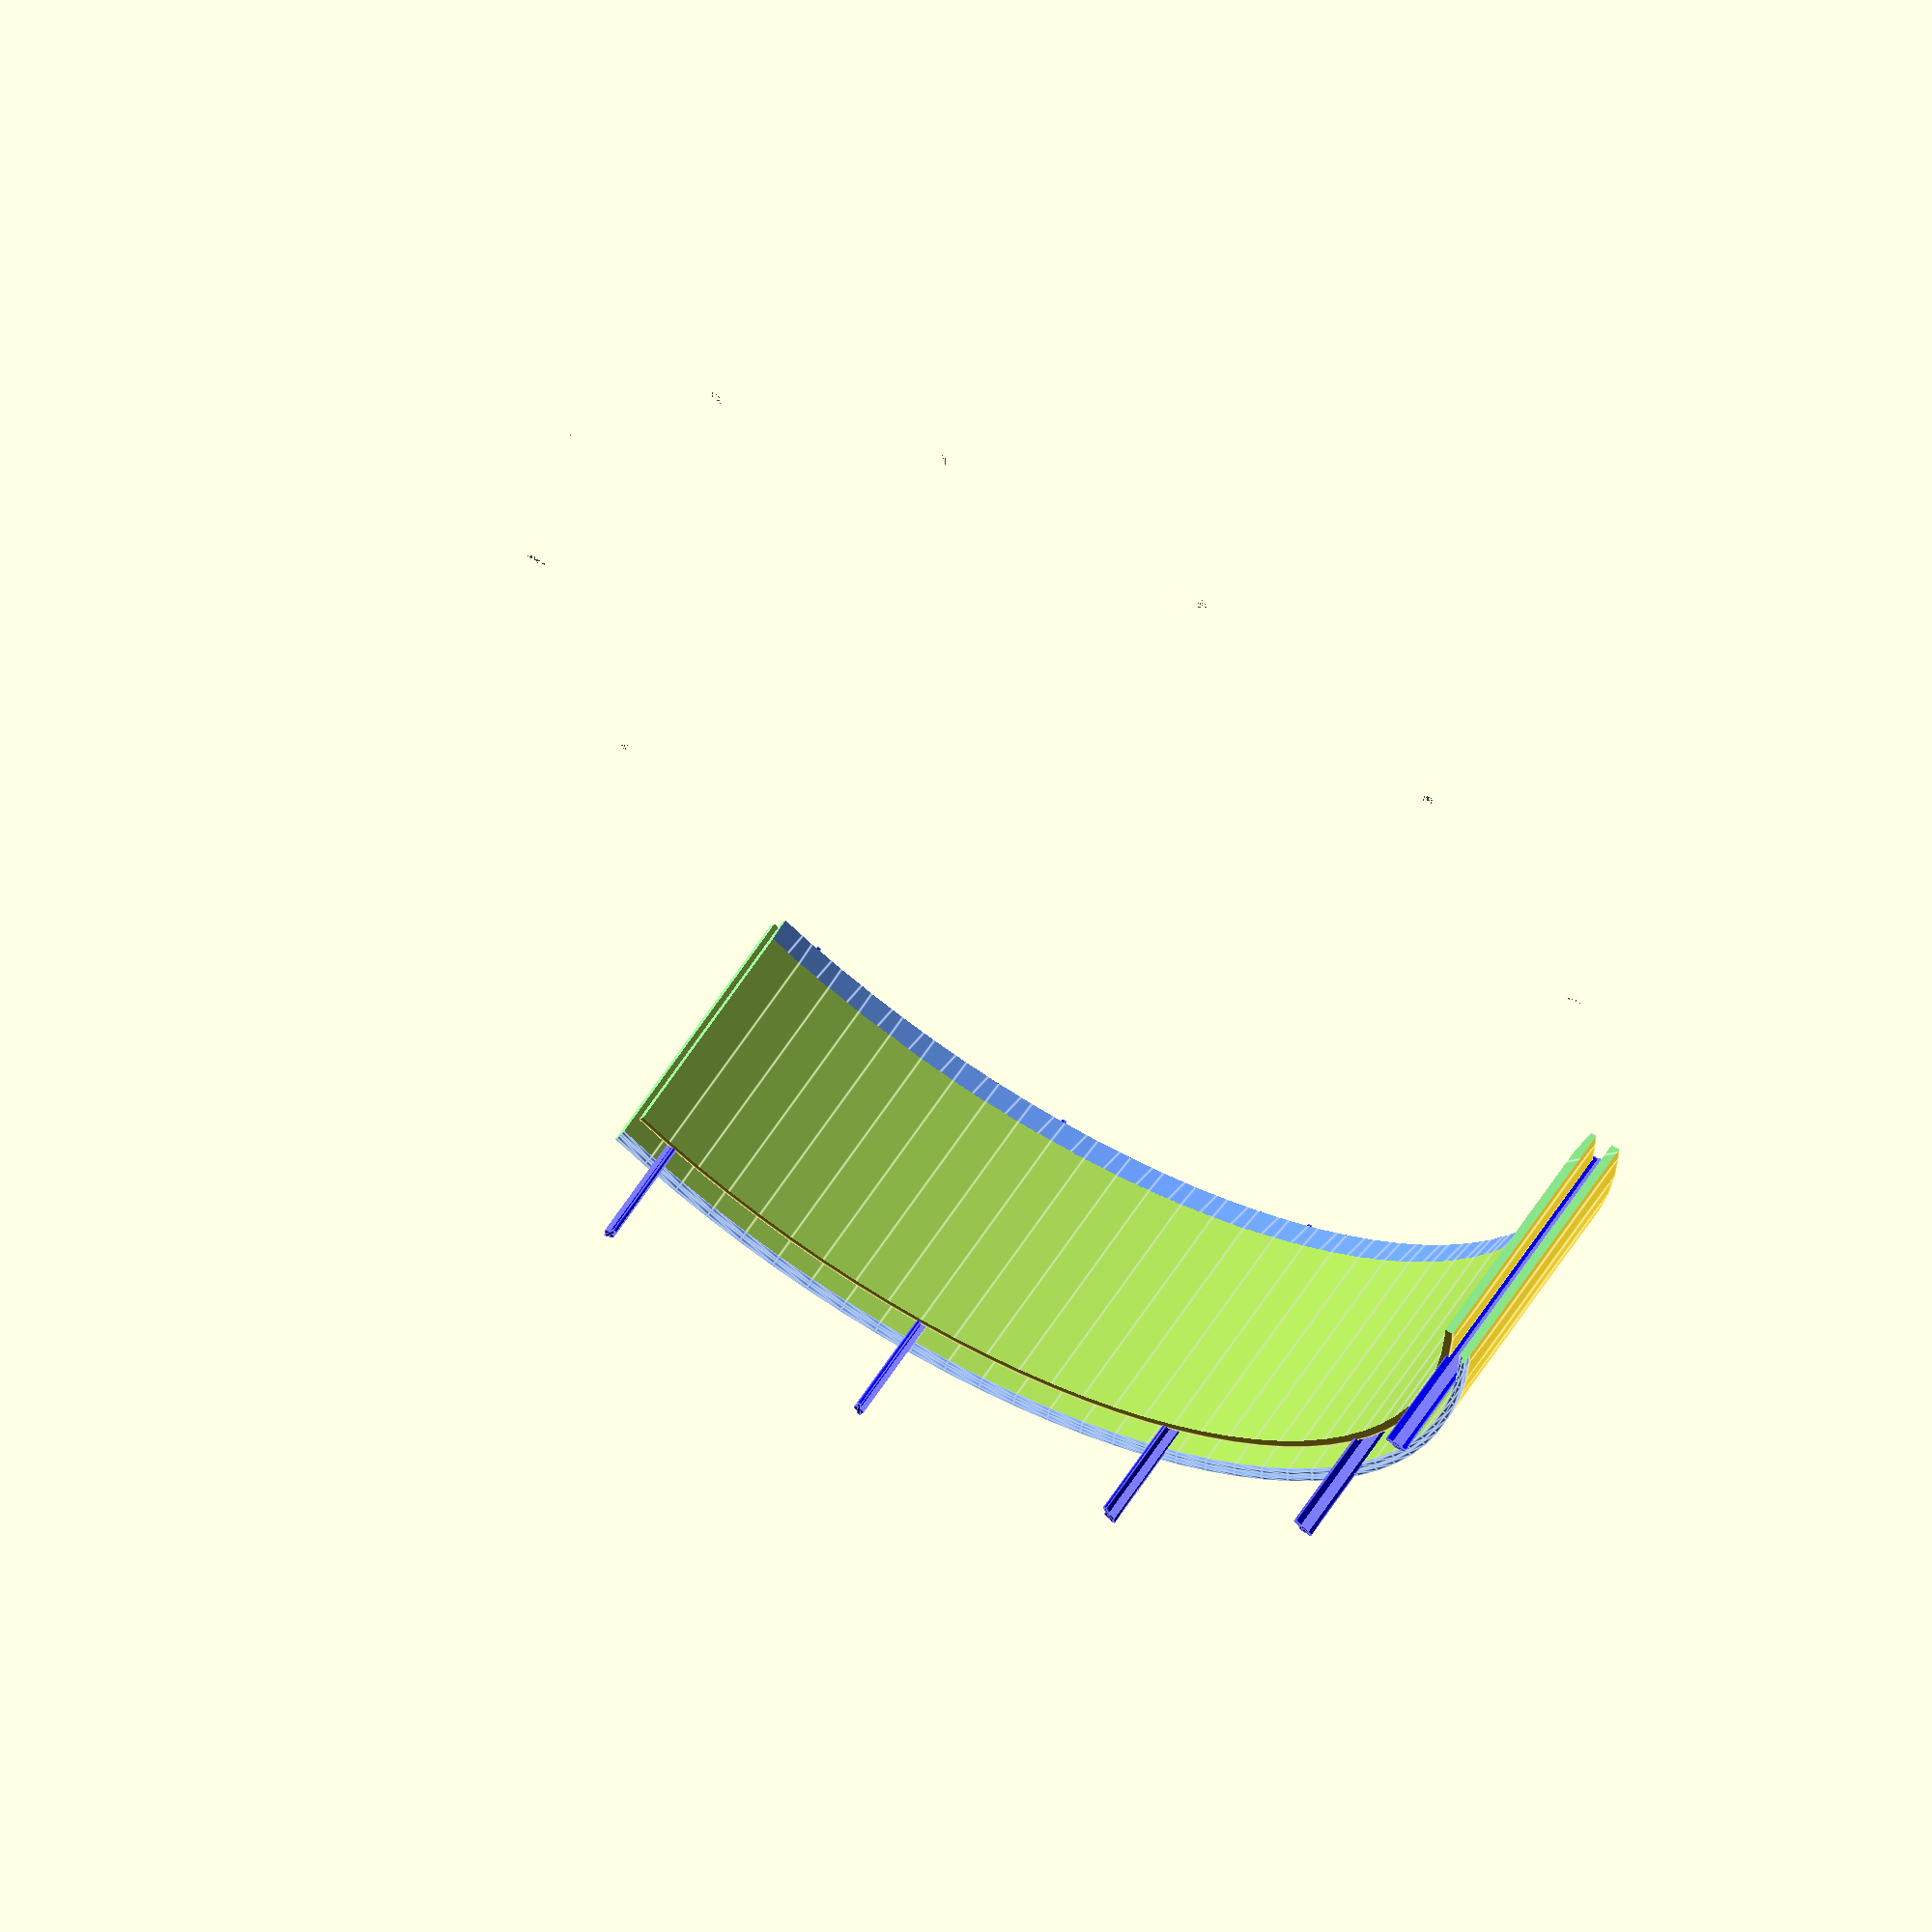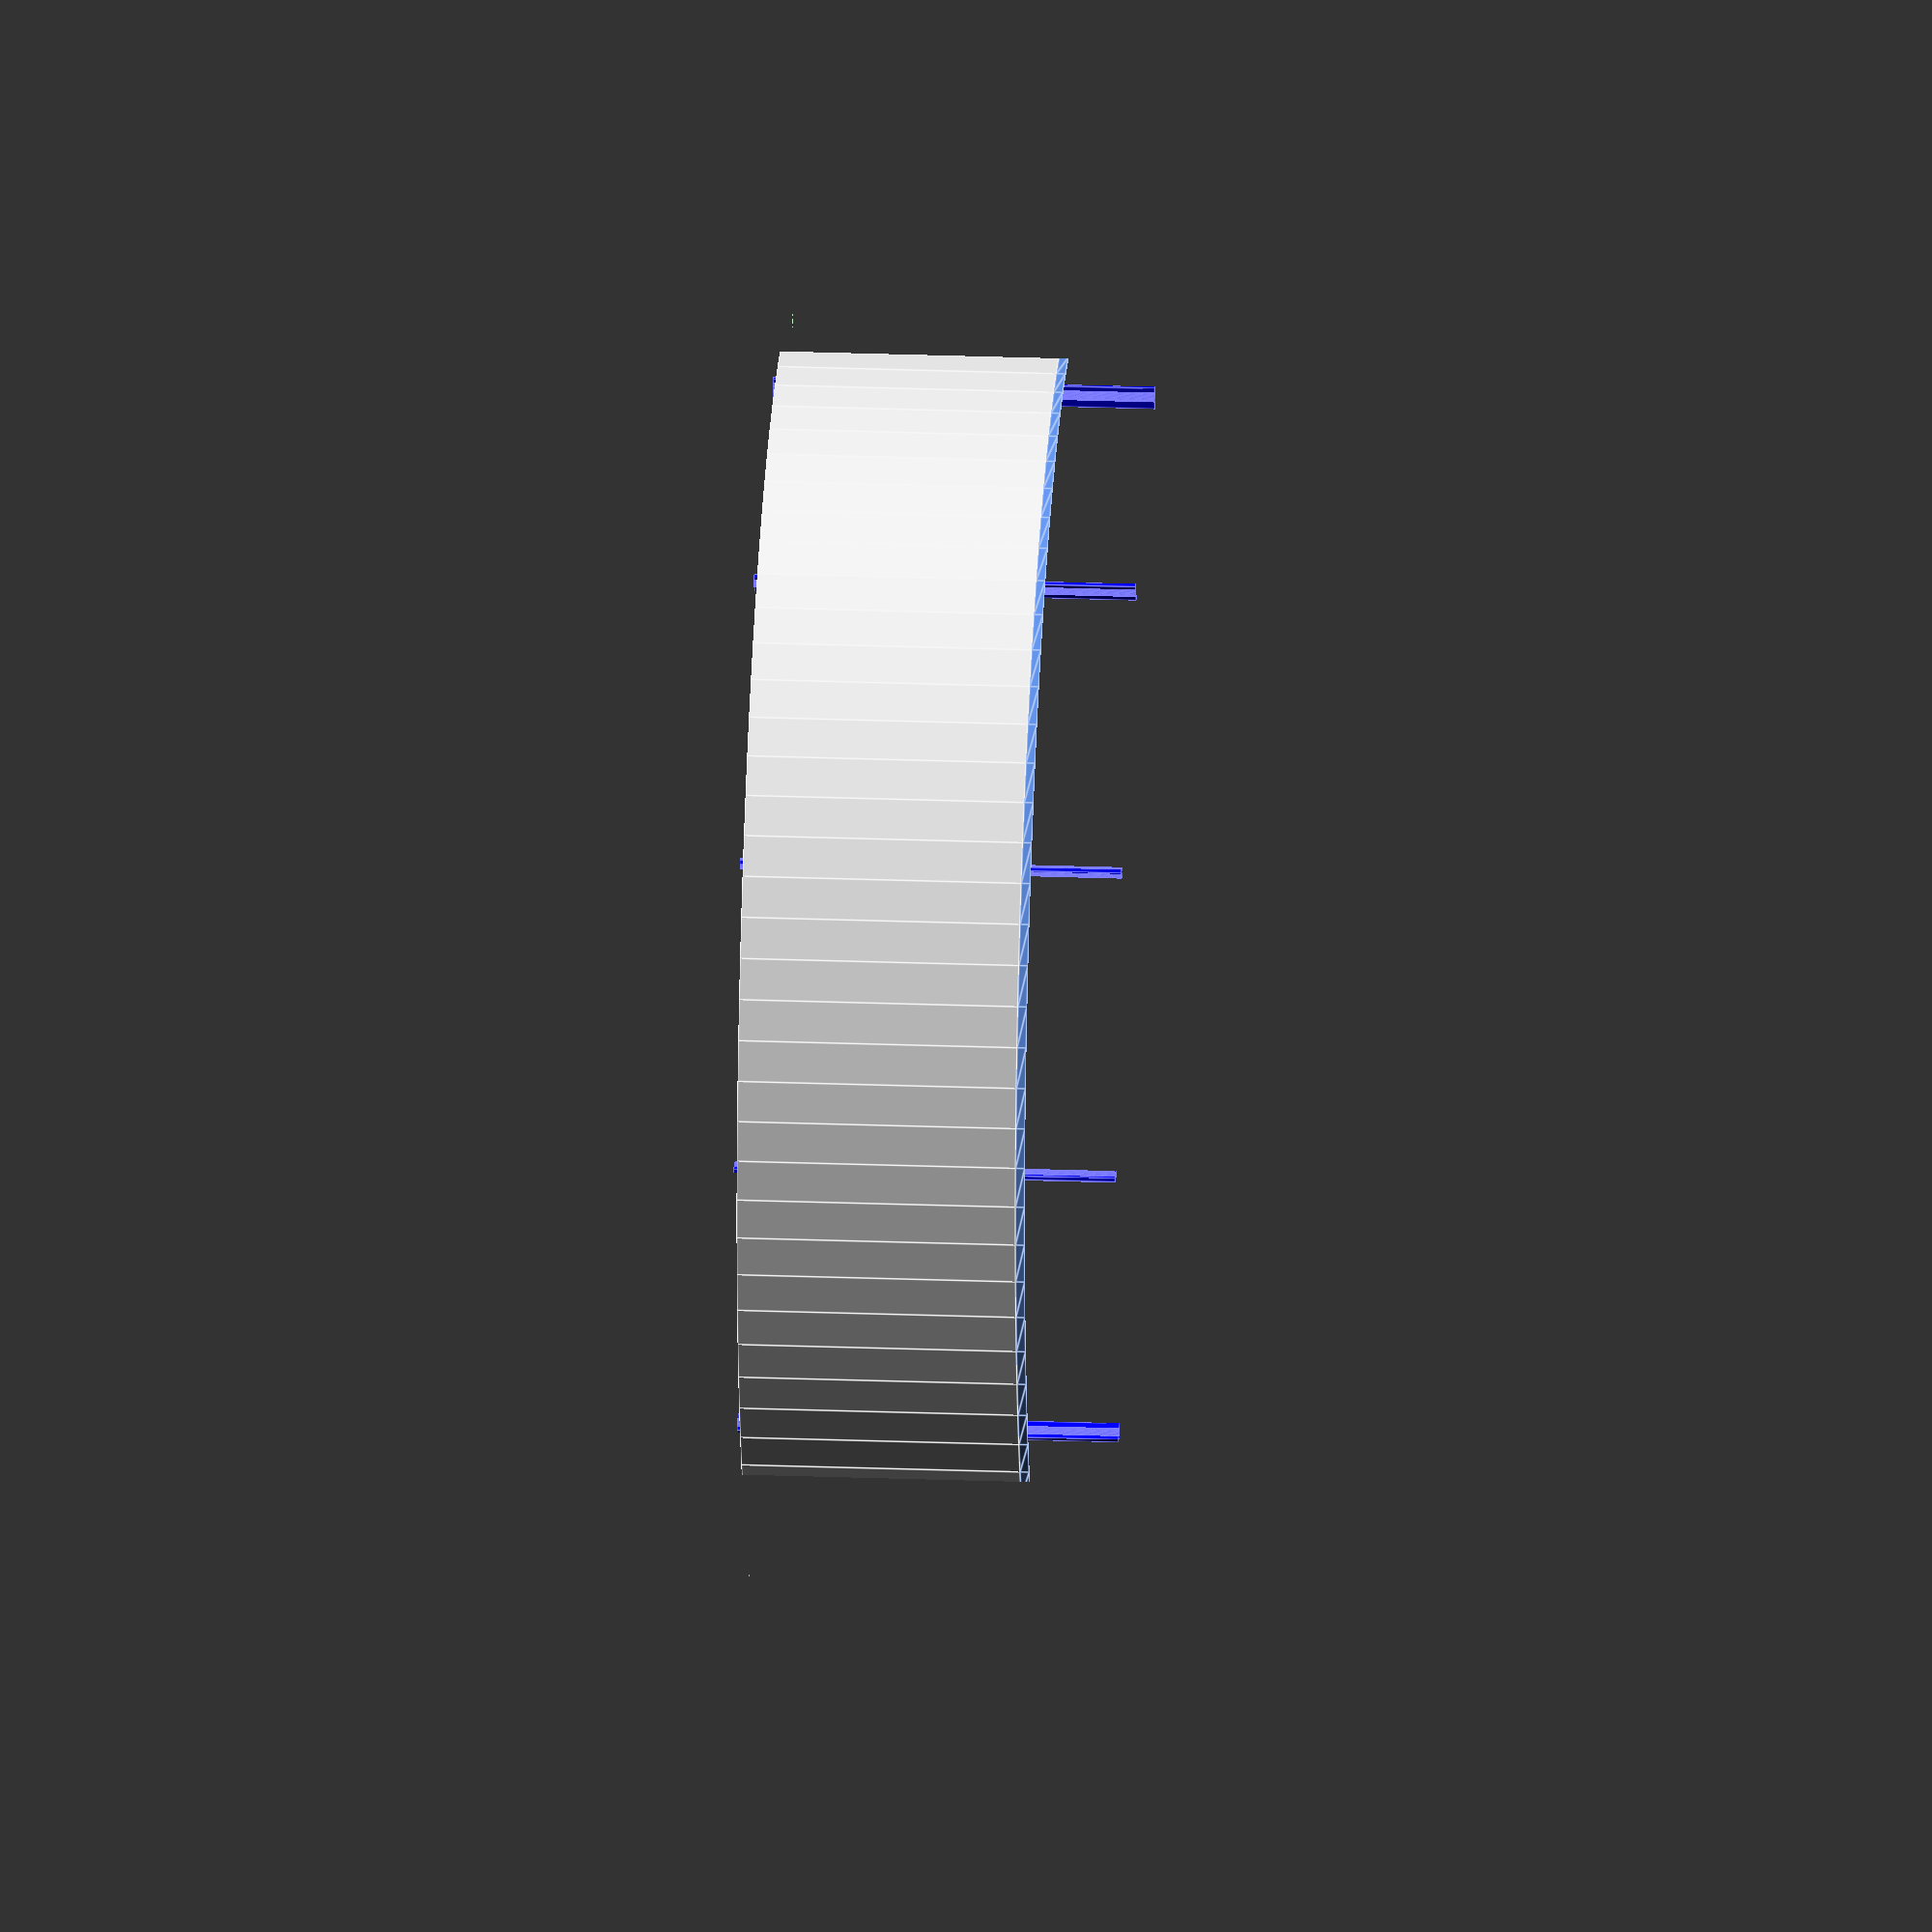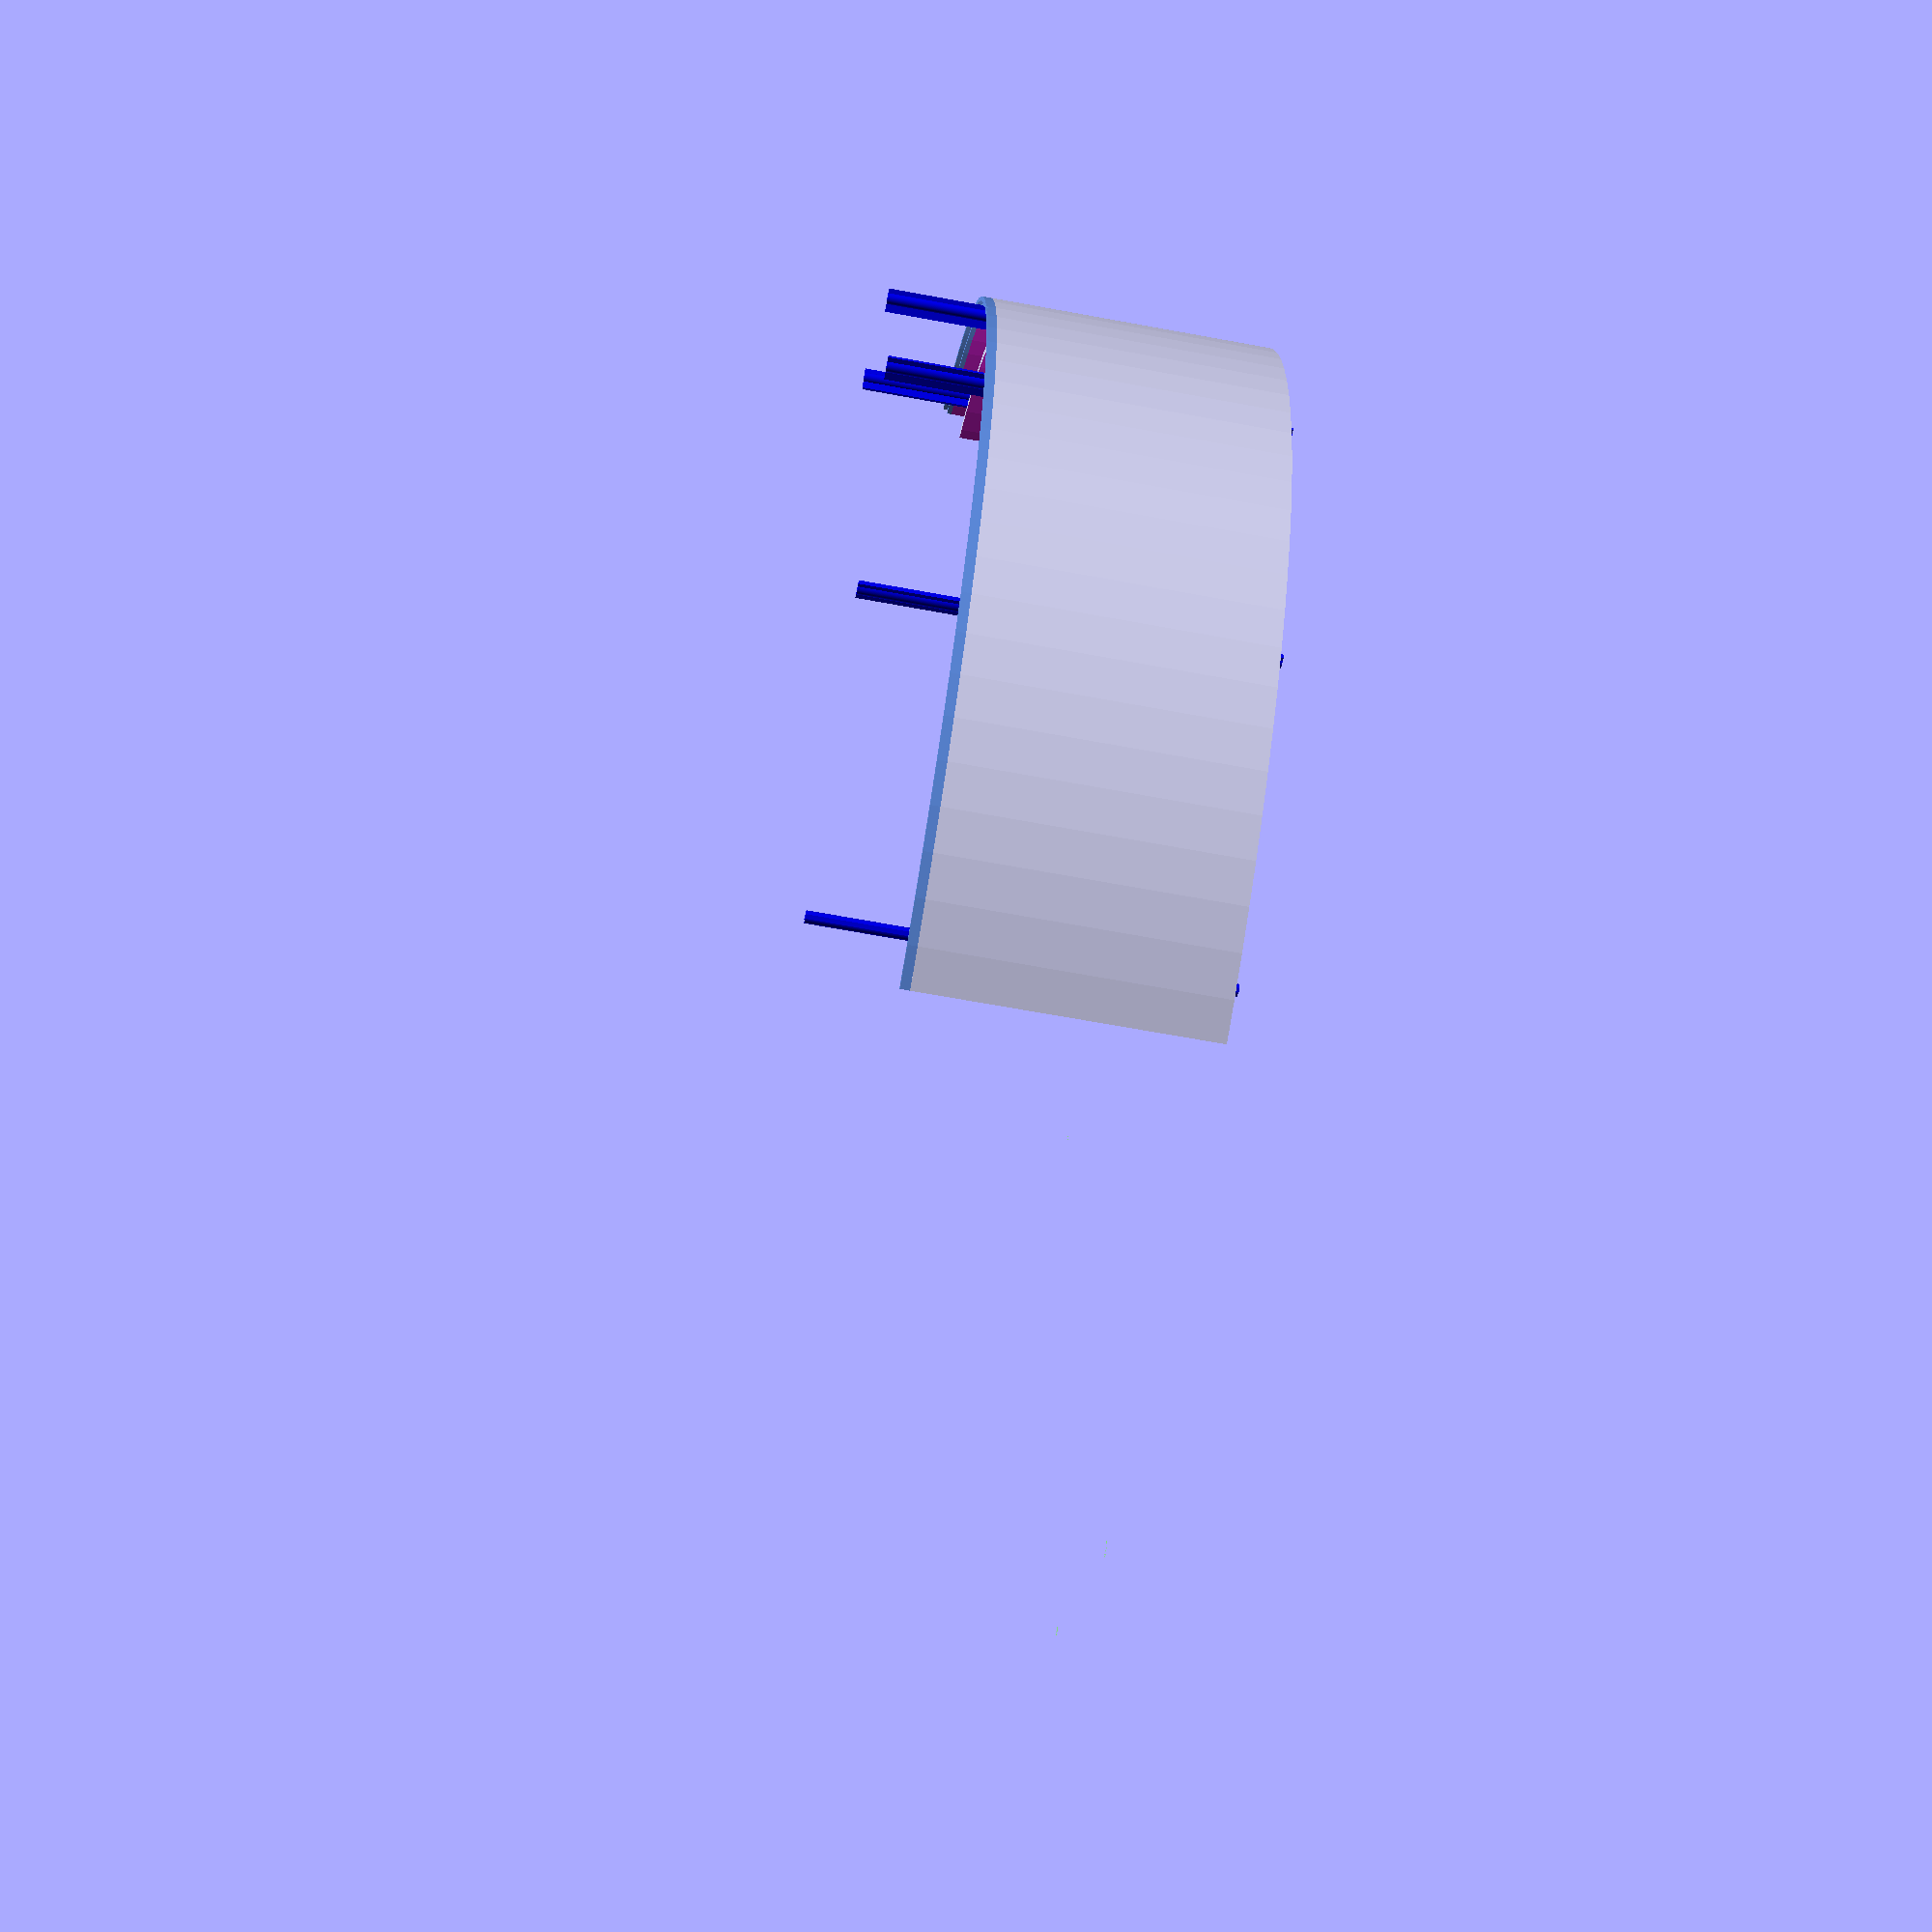
<openscad>
//inner ring needs to taper



// creating support tray extensions to fit filament for drying

inner_diam= 12.75*25.4;

inner_ring_thickness = 3/32*25.4;
inner_ring_height = 2.75;

outer_ring_thickness = 3/32*25.4;
outer_ring_height = 5.75;

ring_gap = 3/16*25.4;

total_diamter = inner_diam+ 2*inner_ring_thickness + 2*outer_ring_thickness + + 2*ring_gap;

radius=total_diamter/2; 


//inner ring


module inner_ring(inner_ring_height=inner_ring_height,inner_diam=inner_diam,inner_ring_thickness=inner_ring_thickness,outer_ring_height=outer_ring_height){
 difference()
    {
    union(){ difference()
{
    cylinder(h=inner_ring_height*25.4 ,r1=inner_diam/2 + inner_ring_thickness,r2=inner_diam/2 + inner_ring_thickness,$fn=100);
    translate([0,0,-1])cylinder(h=outer_ring_height*25.4 ,r1=inner_diam/2,r2=inner_diam/2,$fn=100);
}
}
color("cornflowerblue")translate([0,0,15]) cylinder(100,inner_diam/2+5,inner_diam/2-7,center=true,$fn=100);  //tapers the inner ring
}

}



//outer ring

    module outer_ring(
    inner_ring_height=inner_ring_height,
    inner_diam=inner_diam,
    inner_ring_thickness =inner_ring_thickness,
    outer_ring_thickness =outer_ring_thickness,
    ring_gap=ring_gap,
    outer_ring_height=outer_ring_height){
    difference(){
    cylinder(h=(inner_ring_height+.125)*25.4,r1=inner_diam/2 + inner_ring_thickness + outer_ring_thickness + ring_gap,r2=inner_diam/2 + inner_ring_thickness + outer_ring_thickness + ring_gap,$fn=100);
    translate([0,0,-1])cylinder(h=outer_ring_height*25.4,r1=inner_diam/2 + inner_ring_thickness +  ring_gap,r2=inner_diam/2 + inner_ring_thickness +  ring_gap,$fn=100);
}
}




//spines module


count_spines=12;
        rad=13.5*25.4/2;

module spines(count_spines=count_spines,radius=rad){

color("blue")
for(i=[0:360/count_spines:360])
    {
        rotate([0,0,i])
        {
            translate([(inner_diam/2 + inner_ring_thickness+ring_gap/2),0,-1])cylinder(100,1.5,1.5,$fn=100);
            translate([(inner_diam/2 + inner_ring_thickness-1),-.5,-1])cube([6,1,100]);
            }
            }
            
        }








//remove 2/3rds
        
module cheese_brick(a=240, c="lightgreen")
        {
            translate([0,0,-1])color(c)rotate_extrude(angle = a) square(radius+2);
        }

//add clasps
        
        



    
//need to make an L shape rotate extrude that sits on top of out ring, with same translate parameters, plus outer ring height.


module outer_lip()
        {color("cornflowerblue")translate([0,0,(inner_ring_height+.125)*25.4])rotate_extrude($fn=100)translate([
        inner_diam/2 + inner_ring_thickness + ring_gap,0,0])polygon(points=[[0,0],
        [(3/32 )*25.4,0],
        [3/32*25.4,3/32*25.4],
        [(3/32-3/64)*25.4,3/32*25.4],
        [(3/32-3/64)*25.4,(3/32-3/64)*25.4],
        [0,(3/32-3/64)*25.4]]);}

        
difference(){

union()
    {
difference()
 {       

////inner ring creation

union() {
inner_ring();
spines(count_spines=13);
//outer ring creation
outer_ring();
    outer_lip();
    }
        
        
}
}
rotate([0,0,5])cheese_brick();
}
//
//
//
//
//}

</openscad>
<views>
elev=298.5 azim=7.4 roll=32.5 proj=o view=edges
elev=336.9 azim=156.5 roll=273.7 proj=o view=edges
elev=66.5 azim=314.4 roll=79.5 proj=p view=wireframe
</views>
